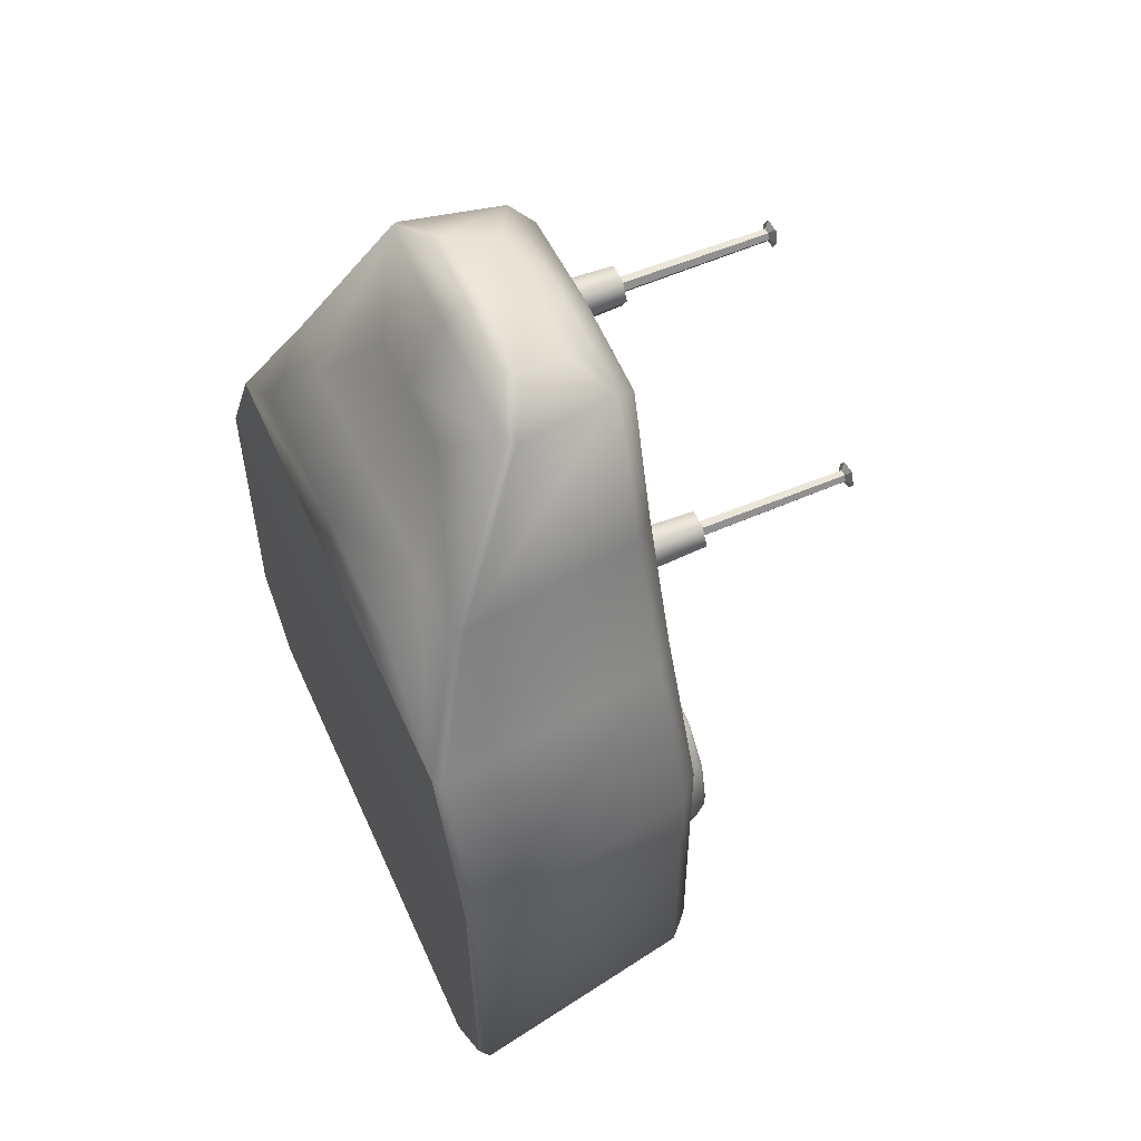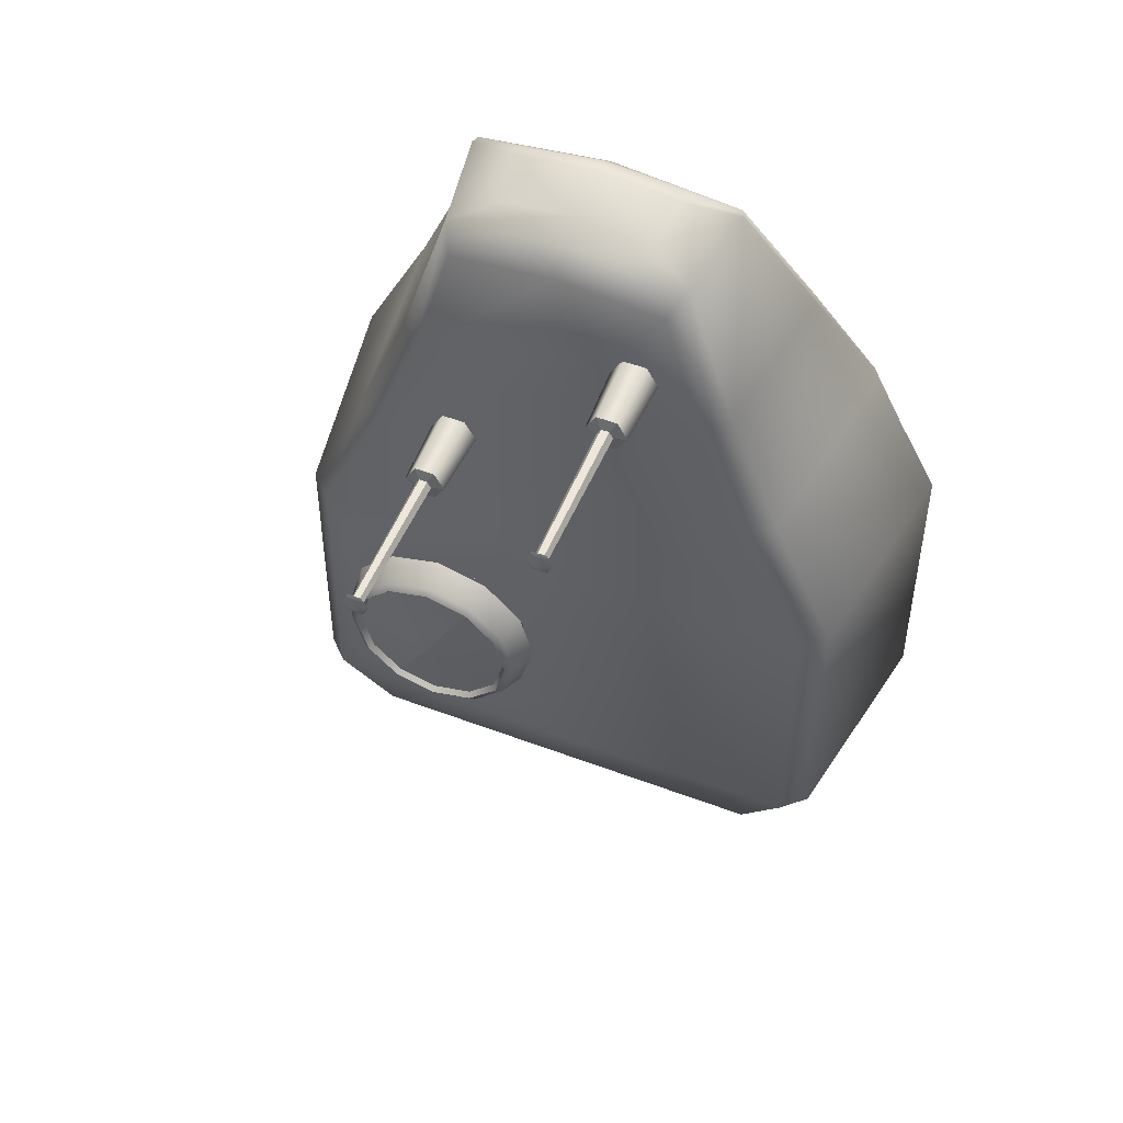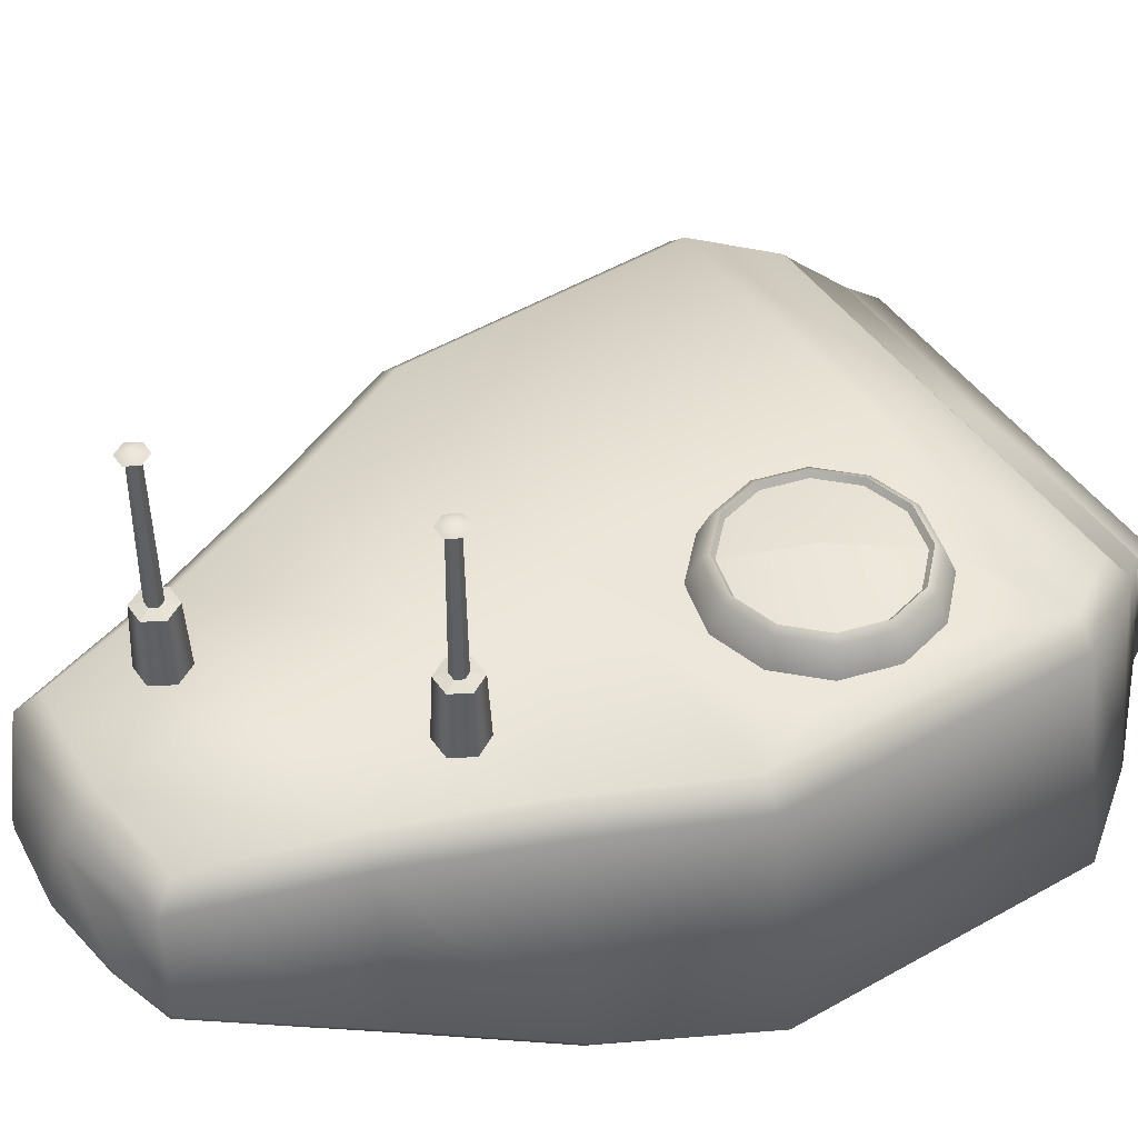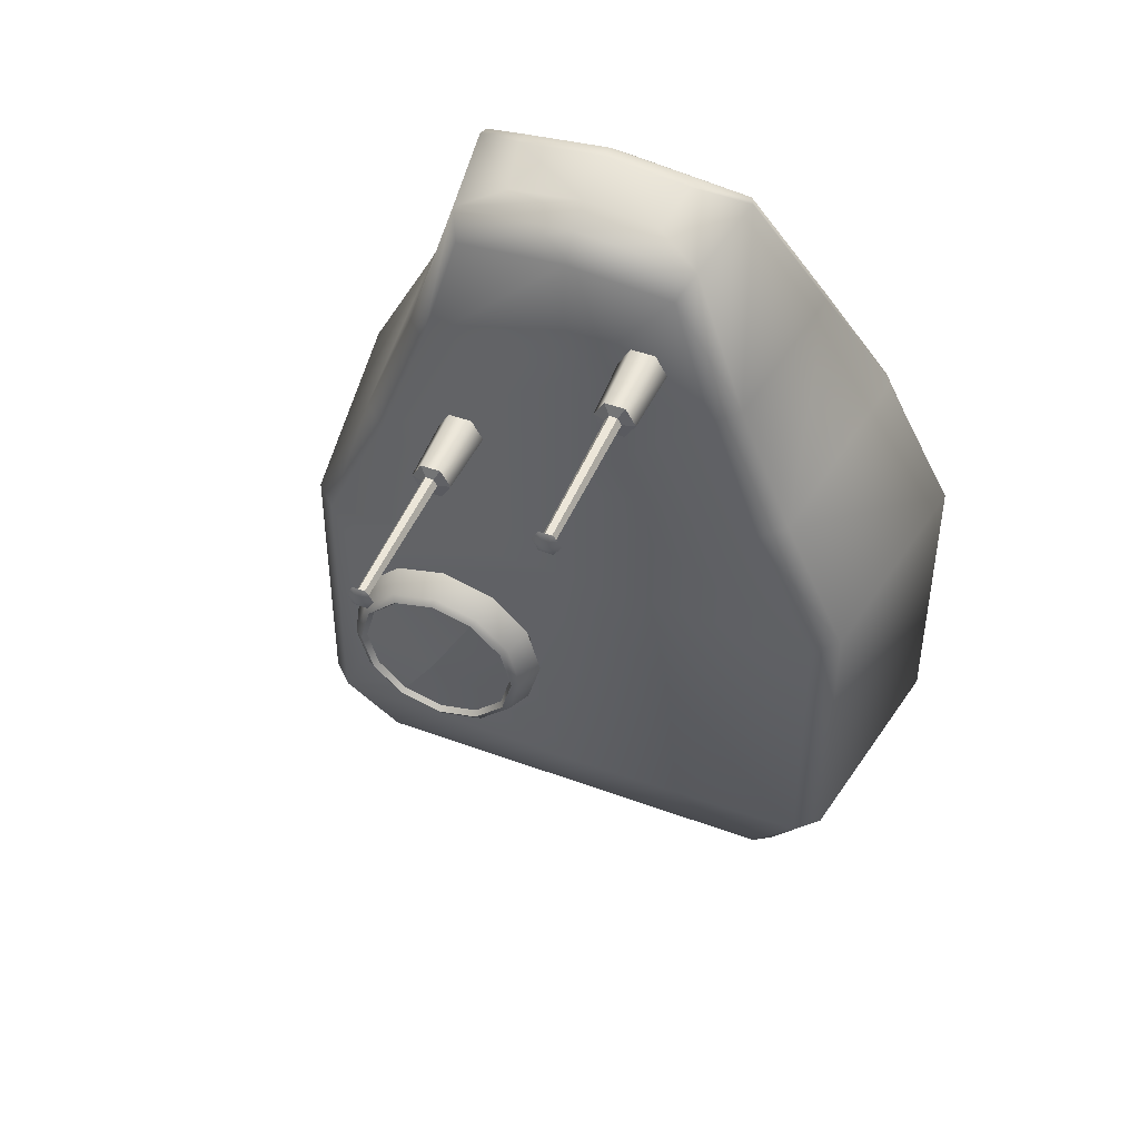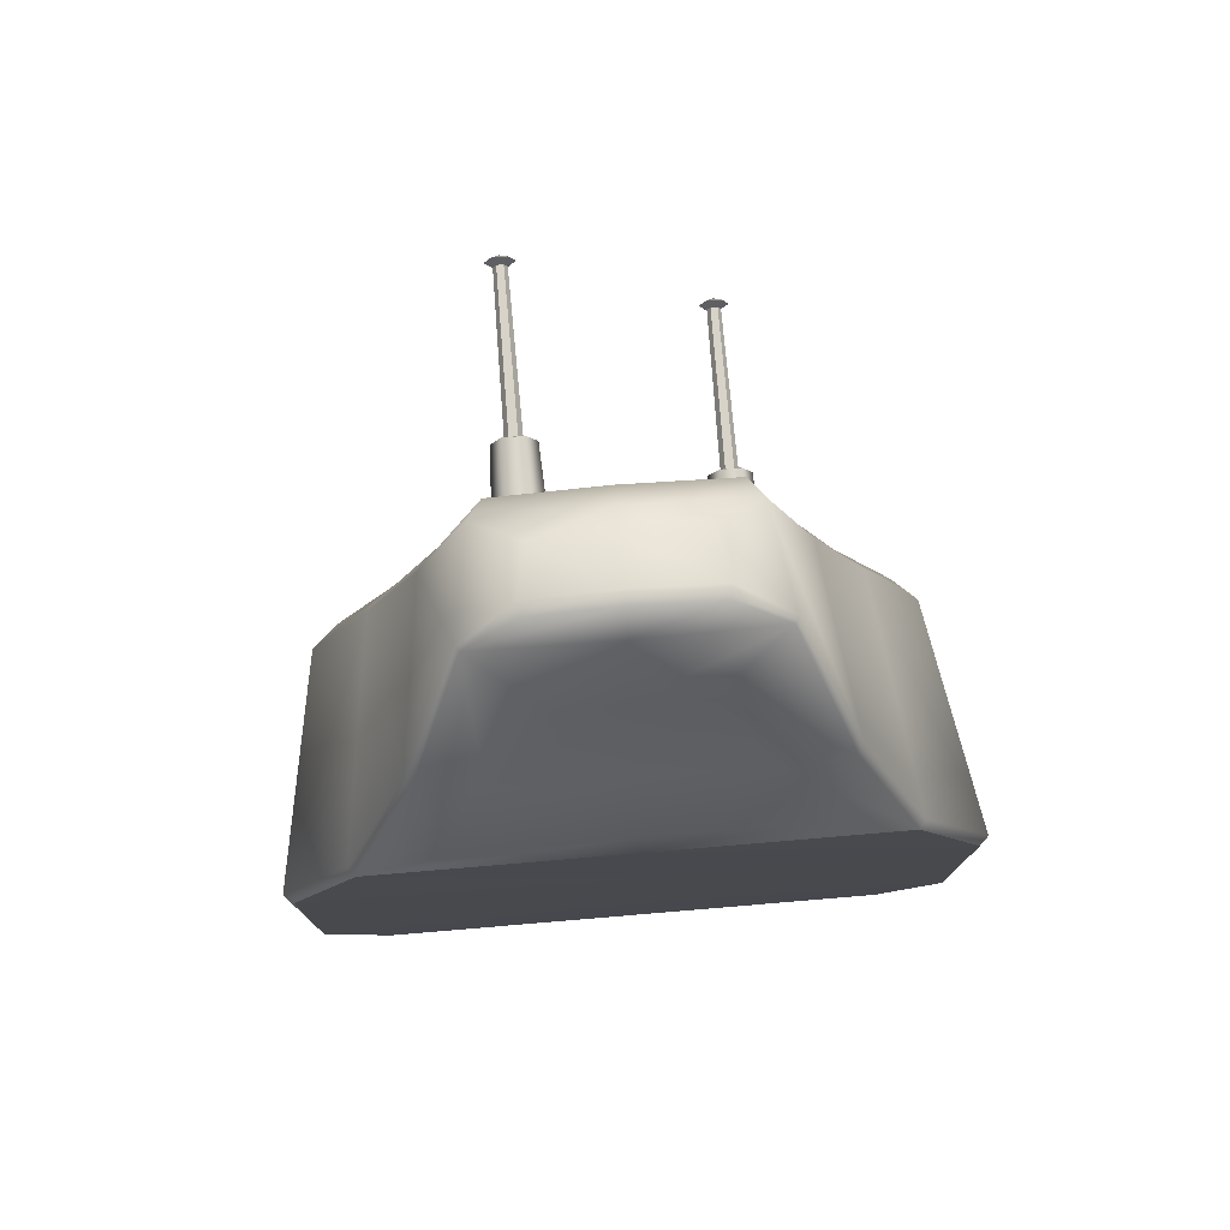
<metadata>
{"format":"obj","ext":"obj","renderer":"f3d","projection":"perspective","resolution":1024,"background":"white","views":[{"elev":56.4,"azim":66.0,"up":"+Z"},{"elev":52.0,"azim":-157.9,"up":"+Z"},{"elev":47.0,"azim":56.6,"up":"+Y"},{"elev":48.8,"azim":-157.8,"up":"+Z"},{"elev":77.7,"azim":-4.8,"up":"+Z"}]}
</metadata>
<code>
v  1.044 2.036 -0.0827
v  0.9149 2.759 -0.07046
v  0.9025 2.759 0.8804
v  1.03 2.036 0.8922
v  0.6978 2.759 1.332
v  0.7962 2.044 1.332
v  -1.051 2.036 -0.0827
v  -1.037 2.036 0.8922
v  -0.9099 2.759 0.8804
v  -0.9223 2.759 -0.07046
v  -0.8036 2.044 1.332
v  -0.7052 2.759 1.332
v  1.014 2.008 -0.07958
v  1 2.008 0.8932
v  -0.00374 2.008 0.7918
v  -0.00374 2.008 0.06911
v  0.7736 2.016 1.342
v  -0.00372 2.016 1.342
v  -1.008 2.008 0.8932
v  -1.022 2.008 -0.07958
v  -0.781 2.016 1.342
v  0.26 2.527 2.336
v  0.2278 2.682 2.294
v  -0.00208 2.682 2.324
v  -0.00208 2.527 2.367
v  -0.2319 2.682 2.294
v  -0.2642 2.527 2.336
v  0.6166 2.83 1.328
v  0.8298 2.83 0.8722
v  -0.00372 2.83 0.8898
v  -0.0037 2.83 1.328
v  -0.8346 2.83 0.8722
v  -0.6209 2.83 1.328
v  -0.00372 2.83 -0.08597
v  -0.847 2.83 -0.06839
v  0.6293 2.487 -0.6184
v  0.6252 2.34 -0.6184
v  -0.00372 2.34 -0.6184
v  -0.00372 2.487 -0.6184
v  -0.6327 2.34 -0.6184
v  -0.6367 2.487 -0.6184
v  0.5252 2.759 1.76
v  0.5994 2.205 1.76
v  -0.6069 2.205 1.76
v  -0.5327 2.759 1.76
v  -0.00582 2.023 1.614
v  0.464 2.023 1.614
v  0.3779 2.155 1.783
v  -0.00558 2.155 1.783
v  -0.4757 2.023 1.614
v  -0.3891 2.155 1.783
v  -0.00373 2.83 1.756
v  0.4548 2.83 1.756
v  -0.4596 2.83 1.756
v  0.8383 2.038 -0.3542
v  0.7347 2.696 -0.3542
v  -0.7422 2.696 -0.3542
v  -0.8458 2.038 -0.3542
v  -0.00374 2.01 -0.3181
v  0.8145 2.01 -0.3181
v  -0.822 2.01 -0.3181
v  0.8422 2.83 -0.06839
v  0.6864 2.768 -0.3002
v  -0.00372 2.768 -0.3002
v  -0.6938 2.768 -0.3002
v  0.6845 2.239 -0.489
v  0.6293 2.594 -0.489
v  -0.00372 2.038 -0.3542
v  -0.00372 2.239 -0.489
v  -0.00372 2.696 -0.3542
v  -0.00372 2.594 -0.489
v  -0.692 2.239 -0.489
v  -0.6367 2.594 -0.489
v  0.3663 2.759 2.245
v  0.4182 2.447 2.262
v  -0.00372 2.83 2.208
v  0.329 2.83 2.18
v  0.1981 2.301 2.044
v  -0.00563 2.301 2.082
v  -0.3338 2.83 2.18
v  -0.4256 2.447 2.262
v  -0.3737 2.759 2.245
v  -0.2093 2.301 2.044
v  0.6913 2.83 0.288
v  0.6908 2.83 0.506
v  0.5453 2.83 0.6711
v  0.2989 2.83 0.6883
v  0.2626 2.83 0.132
v  0.5119 2.83 0.1159
v  0.1224 2.83 0.5172
v  0.12 2.83 0.2982
v  0.6657 2.794 0.2982
v  0.6653 2.794 0.4967
v  0.5328 2.794 0.647
v  0.3084 2.794 0.6627
v  0.2754 2.794 0.1562
v  0.5023 2.794 0.1415
v  0.1477 2.794 0.5069
v  0.1455 2.794 0.3075
v  0.4048 2.808 0.4019
v  -0.00372 2.759 2.275
v  -0.00374 2.414 2.303
v  0.4062 2.427 2.269
v  0.2526 2.486 2.337
v  -0.00215 2.486 2.367
v  -0.4137 2.427 2.269
v  -0.2569 2.486 2.337
v  0.5824 2.172 1.758
v  -0.5899 2.172 1.758
v  0.415 2.855 0.4039
v  0.7087 2.855 0.2344
v  0.7541 2.855 0.4039
v  0.5846 2.855 0.1103
v  0.415 2.855 0.06486
v  0.2455 2.855 0.1103
v  0.1214 2.855 0.2344
v  0.07593 2.855 0.4039
v  0.1214 2.855 0.5735
v  0.2455 2.855 0.6976
v  0.415 2.855 0.743
v  0.5846 2.855 0.6976
v  0.7087 2.855 0.5735
v  0.6763 2.943 0.2531
v  0.7167 2.943 0.4039
v  0.5659 2.943 0.1427
v  0.415 2.943 0.1023
v  0.2642 2.943 0.1427
v  0.1538 2.943 0.2531
v  0.1134 2.943 0.4039
v  0.1538 2.943 0.5548
v  0.2642 2.943 0.6652
v  0.415 2.943 0.7056
v  0.5659 2.943 0.6652
v  0.6763 2.943 0.5548
v  0.415 2.982 0.4039
v  0.6793 2.94 0.4039
v  0.6439 2.94 0.2718
v  0.5471 2.94 0.1751
v  0.415 2.94 0.1397
v  0.2829 2.94 0.1751
v  0.1862 2.94 0.2718
v  0.1508 2.94 0.4039
v  0.1862 2.94 0.5361
v  0.2829 2.94 0.6328
v  0.415 2.94 0.6682
v  0.5471 2.94 0.6328
v  0.6439 2.94 0.5361
v  0.6554 2.959 0.2652
v  0.6925 2.959 0.4039
v  0.5538 2.959 0.1636
v  0.415 2.959 0.1264
v  0.2763 2.959 0.1636
v  0.1747 2.959 0.2652
v  0.1375 2.959 0.4039
v  0.1747 2.959 0.5427
v  0.2763 2.959 0.6443
v  0.415 2.959 0.6815
v  0.5538 2.959 0.6443
v  0.6554 2.959 0.5427
v  0.3416 3.571 1.407
v  0.3636 3.552 1.445
v  0.3855 3.552 1.407
v  0.3197 3.552 1.445
v  0.2978 3.552 1.407
v  0.3197 3.552 1.369
v  0.3636 3.552 1.369
v  0.4059 3.05 1.407
v  0.3791 2.83 1.472
v  0.4165 2.83 1.407
v  0.3738 3.05 1.463
v  0.3042 2.83 1.472
v  0.3095 3.05 1.463
v  0.2668 2.83 1.407
v  0.2774 3.05 1.407
v  0.3042 2.83 1.342
v  0.3095 3.05 1.352
v  0.3791 2.83 1.342
v  0.3738 3.05 1.352
v  0.3671 3.061 1.407
v  0.3544 3.061 1.429
v  0.3289 3.061 1.429
v  0.3162 3.061 1.407
v  0.3289 3.061 1.385
v  0.3544 3.061 1.385
v  0.3618 3.538 1.407
v  0.3517 3.538 1.425
v  0.3315 3.538 1.425
v  0.3215 3.538 1.407
v  0.3315 3.538 1.39
v  0.3517 3.538 1.39
v  -0.2472 3.571 1.892
v  -0.2253 3.552 1.93
v  -0.2034 3.552 1.892
v  -0.2691 3.552 1.93
v  -0.291 3.552 1.892
v  -0.2691 3.552 1.854
v  -0.2253 3.552 1.854
v  -0.183 3.05 1.892
v  -0.2098 2.83 1.957
v  -0.1724 2.83 1.892
v  -0.2151 3.05 1.948
v  -0.2846 2.83 1.957
v  -0.2793 3.05 1.948
v  -0.322 2.83 1.892
v  -0.3115 3.05 1.892
v  -0.2846 2.83 1.827
v  -0.2793 3.05 1.837
v  -0.2098 2.83 1.827
v  -0.2151 3.05 1.837
v  -0.2218 3.061 1.892
v  -0.2345 3.061 1.914
v  -0.2599 3.061 1.914
v  -0.2727 3.061 1.892
v  -0.2599 3.061 1.87
v  -0.2345 3.061 1.87
v  -0.227 3.538 1.892
v  -0.2371 3.538 1.91
v  -0.2573 3.538 1.91
v  -0.2674 3.538 1.892
v  -0.2573 3.538 1.875
v  -0.2371 3.538 1.875
g turret
f 1 2 3
f 3 4 1
f 4 3 5
f 5 6 4
f 7 8 9
f 9 10 7
f 8 11 12
f 12 9 8
f 13 14 15
f 15 16 13
f 14 17 18
f 18 15 14
f 16 15 19
f 19 20 16
f 15 18 21
f 21 19 15
f 22 23 24
f 24 25 22
f 25 24 26
f 26 27 25
f 28 29 30
f 30 31 28
f 31 30 32
f 32 33 31
f 30 34 35
f 35 32 30
f 36 37 38
f 38 39 36
f 39 38 40
f 40 41 39
f 6 5 42
f 42 43 6
f 12 11 44
f 44 45 12
f 46 47 48
f 48 49 46
f 50 46 49
f 49 51 50
f 28 31 52
f 52 53 28
f 31 33 54
f 54 52 31
f 2 1 55
f 55 56 2
f 7 10 57
f 57 58 7
f 13 16 59
f 59 60 13
f 16 20 61
f 61 59 16
f 34 62 63
f 63 64 34
f 35 34 64
f 64 65 35
f 56 55 66
f 66 67 56
f 55 68 69
f 69 66 55
f 70 56 67
f 67 71 70
f 68 58 72
f 72 69 68
f 58 57 73
f 73 72 58
f 57 70 71
f 71 73 57
f 43 42 74
f 74 75 43
f 53 52 76
f 76 77 53
f 49 48 78
f 78 79 49
f 52 54 80
f 80 76 52
f 45 44 81
f 81 82 45
f 51 49 79
f 79 83 51
f 67 66 37
f 37 36 67
f 66 69 38
f 38 37 66
f 71 67 36
f 36 39 71
f 69 72 40
f 40 38 69
f 72 73 41
f 41 40 72
f 73 71 39
f 39 41 73
f 29 62 84
f 84 85 29
f 30 29 86
f 86 87 30
f 62 34 88
f 88 89 62
f 34 30 90
f 90 91 34
f 85 86 29
f 87 90 30
f 89 84 62
f 91 88 34
f 85 84 92
f 92 93 85
f 87 86 94
f 94 95 87
f 89 88 96
f 96 97 89
f 91 90 98
f 98 99 91
f 86 85 93
f 93 94 86
f 84 89 97
f 97 92 84
f 88 91 99
f 99 96 88
f 90 87 95
f 95 98 90
f 94 93 100
f 93 92 100
f 92 97 100
f 97 96 100
f 96 99 100
f 99 98 100
f 98 95 100
f 95 94 100
f 3 2 62
f 62 29 3
f 5 3 29
f 29 28 5
f 10 9 32
f 32 35 10
f 9 12 33
f 33 32 9
f 101 74 77
f 77 76 101
f 82 101 76
f 76 80 82
f 42 5 28
f 28 53 42
f 12 45 54
f 54 33 12
f 2 56 63
f 63 62 2
f 57 10 35
f 35 65 57
f 56 70 64
f 64 63 56
f 70 57 65
f 65 64 70
f 74 42 53
f 53 77 74
f 45 82 80
f 80 54 45
f 75 74 23
f 23 22 75
f 74 101 24
f 24 23 74
f 102 103 104
f 104 105 102
f 101 82 26
f 26 24 101
f 82 81 27
f 27 26 82
f 106 102 105
f 105 107 106
f 18 17 47
f 47 46 18
f 21 18 46
f 46 50 21
f 17 108 48
f 48 47 17
f 109 21 50
f 50 51 109
f 108 103 78
f 78 48 108
f 103 102 79
f 79 78 103
f 106 109 51
f 51 83 106
f 102 106 83
f 83 79 102
f 110 111 112
f 110 113 111
f 110 114 113
f 110 115 114
f 110 116 115
f 110 117 116
f 110 118 117
f 110 119 118
f 110 120 119
f 110 121 120
f 110 122 121
f 110 112 122
f 112 123 124
f 112 111 123
f 111 125 123
f 111 113 125
f 113 126 125
f 113 114 126
f 114 127 126
f 114 115 127
f 115 128 127
f 115 116 128
f 116 129 128
f 116 117 129
f 117 130 129
f 117 118 130
f 118 131 130
f 118 119 131
f 119 132 131
f 119 120 132
f 120 133 132
f 120 121 133
f 121 134 133
f 121 122 134
f 122 124 134
f 122 112 124
f 135 136 137
f 135 137 138
f 135 138 139
f 135 139 140
f 135 140 141
f 135 141 142
f 135 142 143
f 135 143 144
f 135 144 145
f 135 145 146
f 135 146 147
f 135 147 136
f 124 123 148
f 148 149 124
f 123 125 150
f 150 148 123
f 125 126 151
f 151 150 125
f 126 127 152
f 152 151 126
f 127 128 153
f 153 152 127
f 128 129 154
f 154 153 128
f 129 130 155
f 155 154 129
f 130 131 156
f 156 155 130
f 131 132 157
f 157 156 131
f 132 133 158
f 158 157 132
f 133 134 159
f 159 158 133
f 134 124 149
f 149 159 134
f 149 148 137
f 137 136 149
f 148 150 138
f 138 137 148
f 150 151 139
f 139 138 150
f 151 152 140
f 140 139 151
f 152 153 141
f 141 140 152
f 153 154 142
f 142 141 153
f 154 155 143
f 143 142 154
f 155 156 144
f 144 143 155
f 156 157 145
f 145 144 156
f 157 158 146
f 146 145 157
f 158 159 147
f 147 146 158
f 159 149 136
f 136 147 159
f 160 161 162
f 160 163 161
f 160 164 163
f 160 165 164
f 160 166 165
f 160 162 166
f 167 168 169
f 167 170 168
f 170 171 168
f 170 172 171
f 172 173 171
f 172 174 173
f 174 175 173
f 174 176 175
f 176 177 175
f 176 178 177
f 178 169 177
f 178 167 169
f 170 167 179
f 179 180 170
f 172 170 180
f 180 181 172
f 174 172 181
f 181 182 174
f 176 174 182
f 182 183 176
f 178 176 183
f 183 184 178
f 167 178 184
f 184 179 167
f 180 179 185
f 185 186 180
f 181 180 186
f 186 187 181
f 182 181 187
f 187 188 182
f 183 182 188
f 188 189 183
f 184 183 189
f 189 190 184
f 179 184 190
f 190 185 179
f 186 185 162
f 162 161 186
f 187 186 161
f 161 163 187
f 188 187 163
f 163 164 188
f 189 188 164
f 164 165 189
f 190 189 165
f 165 166 190
f 185 190 166
f 166 162 185
f 191 192 193
f 191 194 192
f 191 195 194
f 191 196 195
f 191 197 196
f 191 193 197
f 198 199 200
f 198 201 199
f 201 202 199
f 201 203 202
f 203 204 202
f 203 205 204
f 205 206 204
f 205 207 206
f 207 208 206
f 207 209 208
f 209 200 208
f 209 198 200
f 201 198 210
f 210 211 201
f 203 201 211
f 211 212 203
f 205 203 212
f 212 213 205
f 207 205 213
f 213 214 207
f 209 207 214
f 214 215 209
f 198 209 215
f 215 210 198
f 211 210 216
f 216 217 211
f 212 211 217
f 217 218 212
f 213 212 218
f 218 219 213
f 214 213 219
f 219 220 214
f 215 214 220
f 220 221 215
f 210 215 221
f 221 216 210
f 217 216 193
f 193 192 217
f 218 217 192
f 192 194 218
f 219 218 194
f 194 195 219
f 220 219 195
f 195 196 220
f 221 220 196
f 196 197 221
f 216 221 197
f 197 193 216
f 1 4 14
f 14 13 1
f 4 6 17
f 17 14 4
f 8 7 20
f 20 19 8
f 11 8 19
f 19 21 11
f 22 25 105
f 105 104 22
f 25 27 107
f 107 105 25
f 6 43 108
f 108 17 6
f 44 11 21
f 21 109 44
f 55 1 13
f 13 60 55
f 7 58 61
f 61 20 7
f 68 55 60
f 60 59 68
f 58 68 59
f 59 61 58
f 43 75 103
f 103 108 43
f 81 44 109
f 109 106 81
f 75 22 104
f 104 103 75
f 27 81 106
f 106 107 27

</code>
